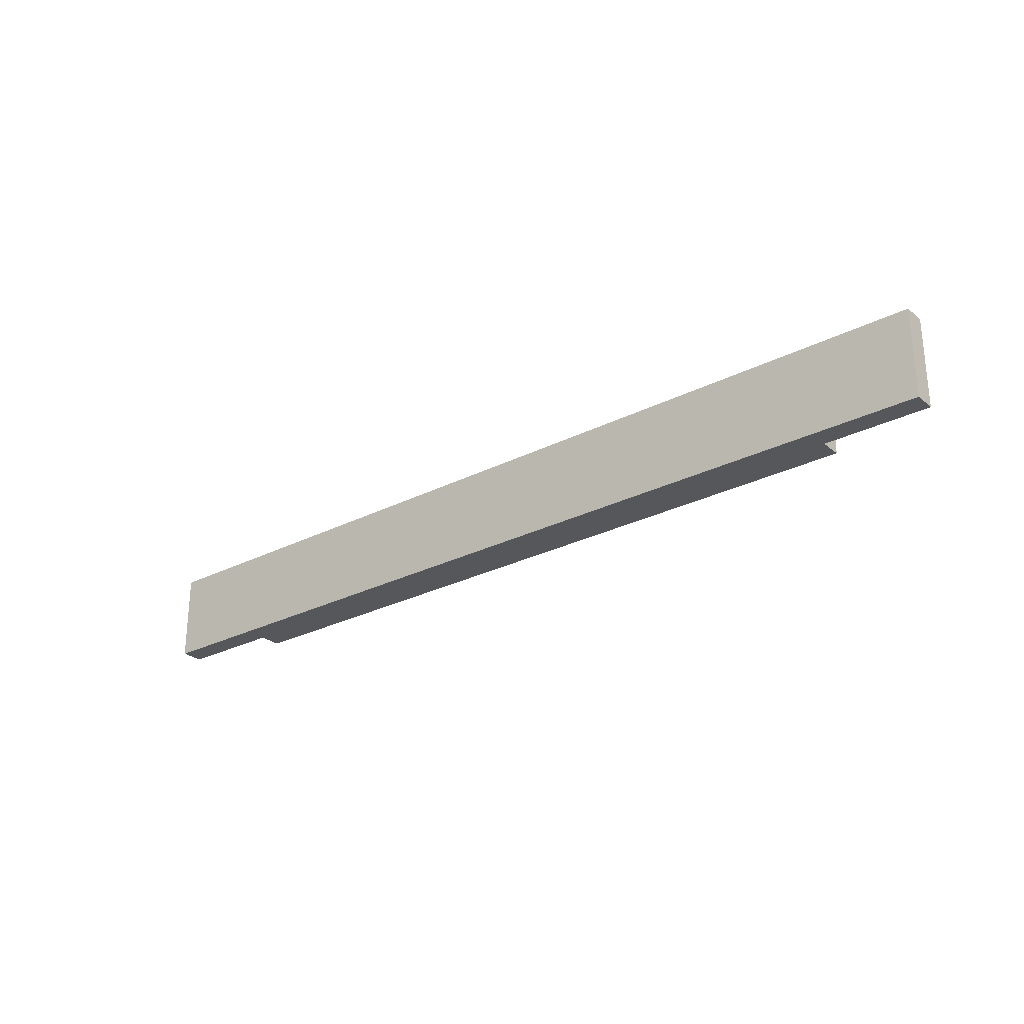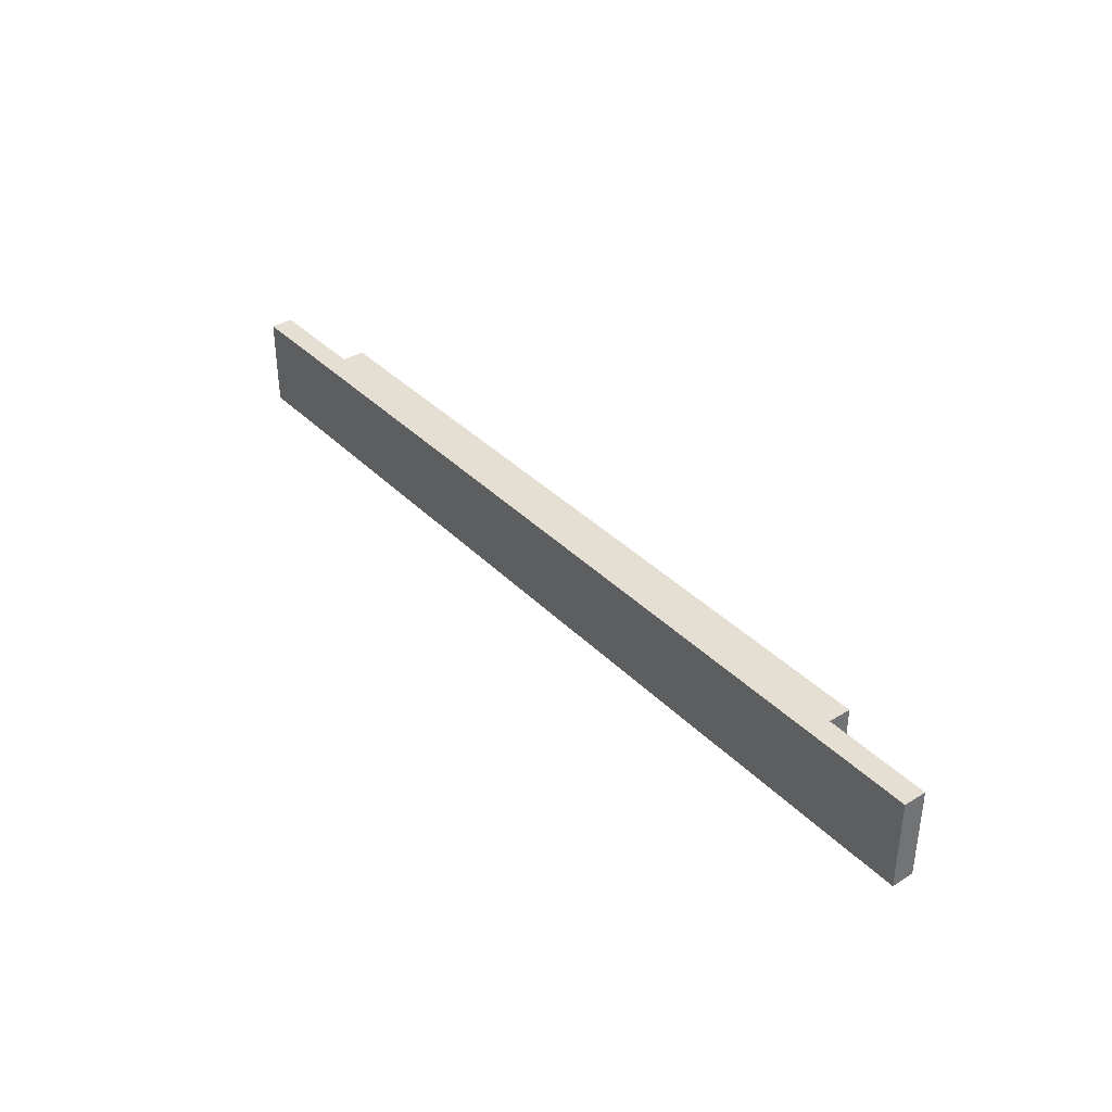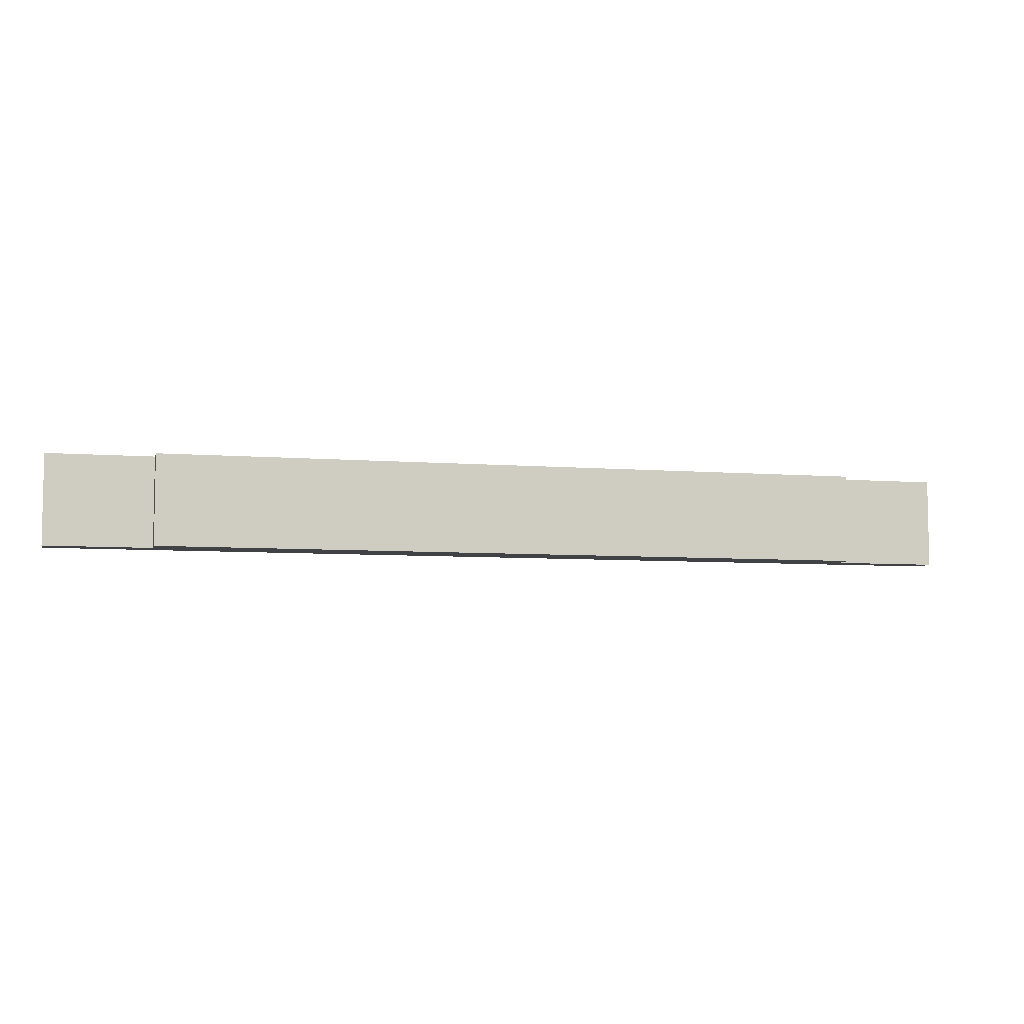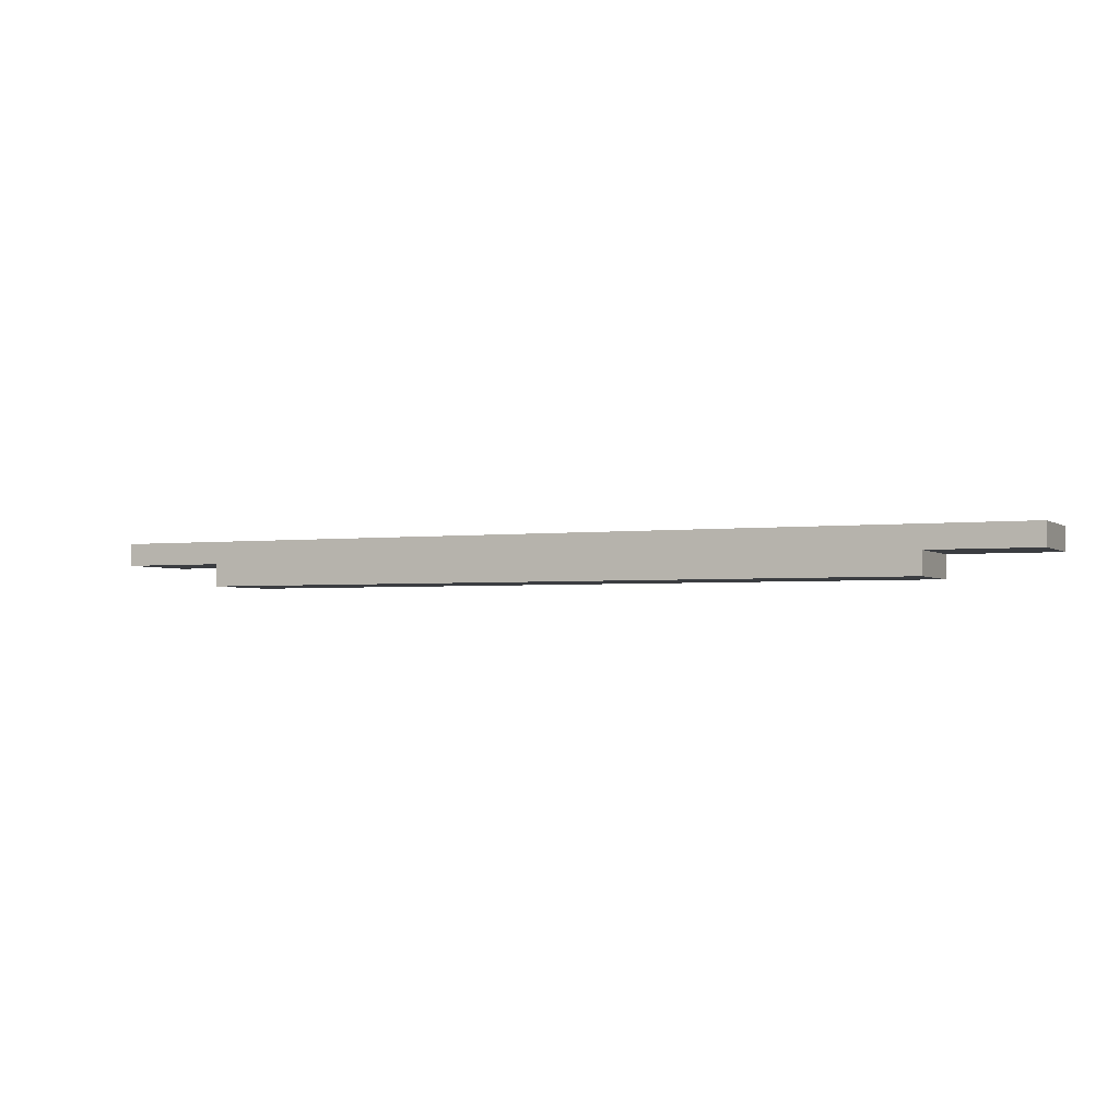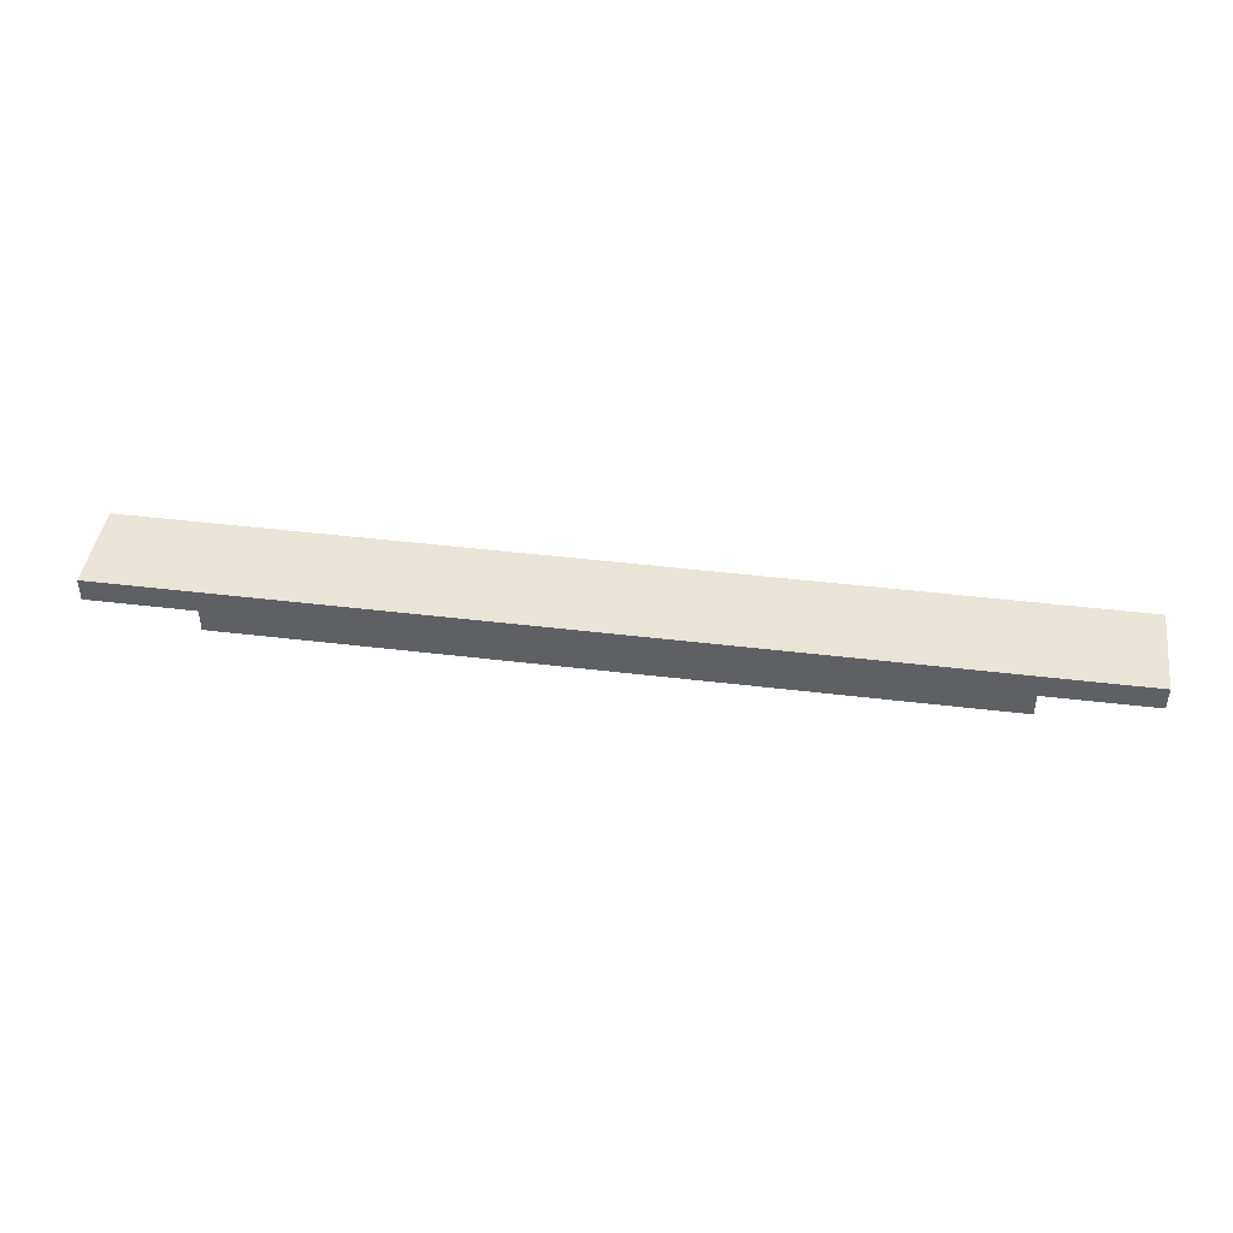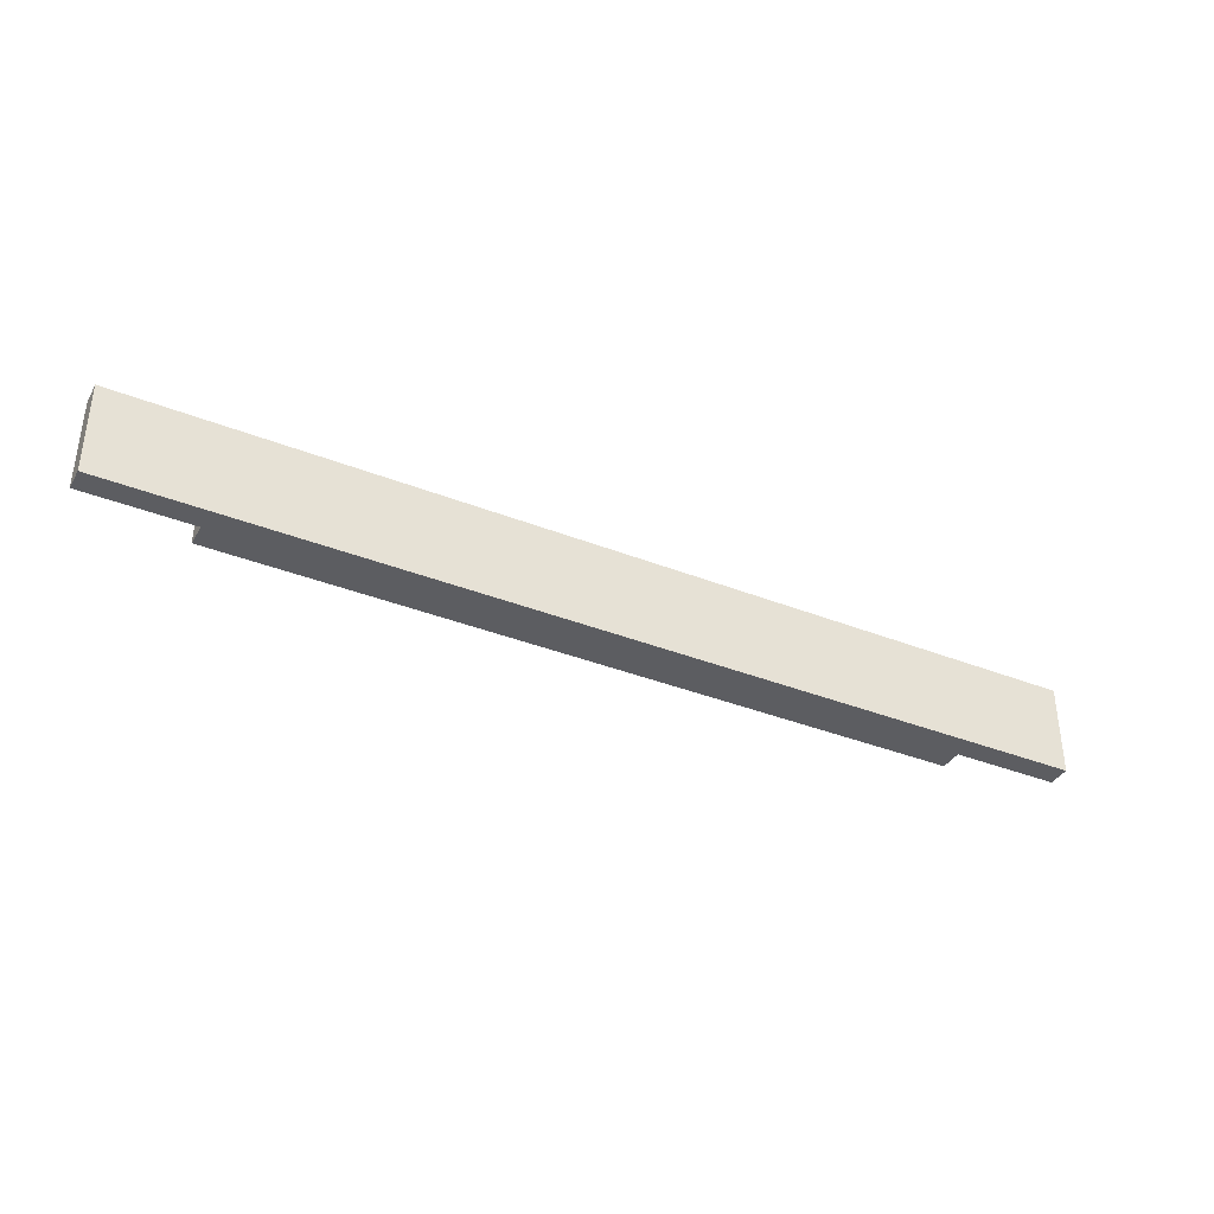
<metadata>
{"format":"obj","ext":"obj","renderer":"f3d","projection":"perspective","resolution":1024,"background":"white","views":[{"elev":-26.8,"azim":-141.3,"up":"+Z"},{"elev":36.9,"azim":-128.1,"up":"+Z"},{"elev":-6.6,"azim":-13.5,"up":"+Z"},{"elev":-2.5,"azim":-155.6,"up":"+Y"},{"elev":43.4,"azim":8.2,"up":"+Y"},{"elev":-37.2,"azim":153.0,"up":"+Z"}]}
</metadata>
<code>
o top_support_frame-rail1/top_support_frame-rail/mesh75/mesh75-geometry#mesh75-geometry
v -0.4061 0.3774 0.2406
v -0.3142 0.3577 0.2406
v -0.4061 0.3577 0.2406
v 0.3154 0.3577 0.2406
v -0.4061 0.3577 0.3193
v 0.4072 0.3577 0.2406
v 0.3154 0.338 0.2406
v -0.3142 0.3577 0.3193
v -0.4061 0.3774 0.3193
v 0.4072 0.3774 0.2406
v 0.3154 0.3577 0.3193
v -0.3142 0.338 0.2406
v -0.3142 0.338 0.3193
v 0.4072 0.3774 0.3193
v 0.4072 0.3577 0.3193
v 0.3154 0.338 0.3193
f 1 2 3
f 2 1 4
f 3 2 1
f 4 1 2
f 2 5 3
f 3 5 2
f 5 1 3
f 3 1 5
f 4 1 6
f 6 1 4
f 7 2 4
f 4 2 7
f 5 2 8
f 8 2 5
f 1 5 9
f 9 5 1
f 6 1 10
f 10 1 6
f 6 11 4
f 4 11 6
f 2 7 12
f 12 7 2
f 11 7 4
f 4 7 11
f 2 13 8
f 8 13 2
f 8 14 5
f 5 14 8
f 5 14 9
f 9 14 5
f 14 1 9
f 9 1 14
f 1 14 10
f 10 14 1
f 14 6 10
f 10 6 14
f 11 6 15
f 15 6 11
f 7 13 12
f 12 13 7
f 13 2 12
f 12 2 13
f 7 11 16
f 16 11 7
f 13 11 8
f 8 11 13
f 11 14 8
f 8 14 11
f 6 14 15
f 15 14 6
f 14 11 15
f 15 11 14
f 13 7 16
f 16 7 13
f 11 13 16
f 16 13 11

</code>
